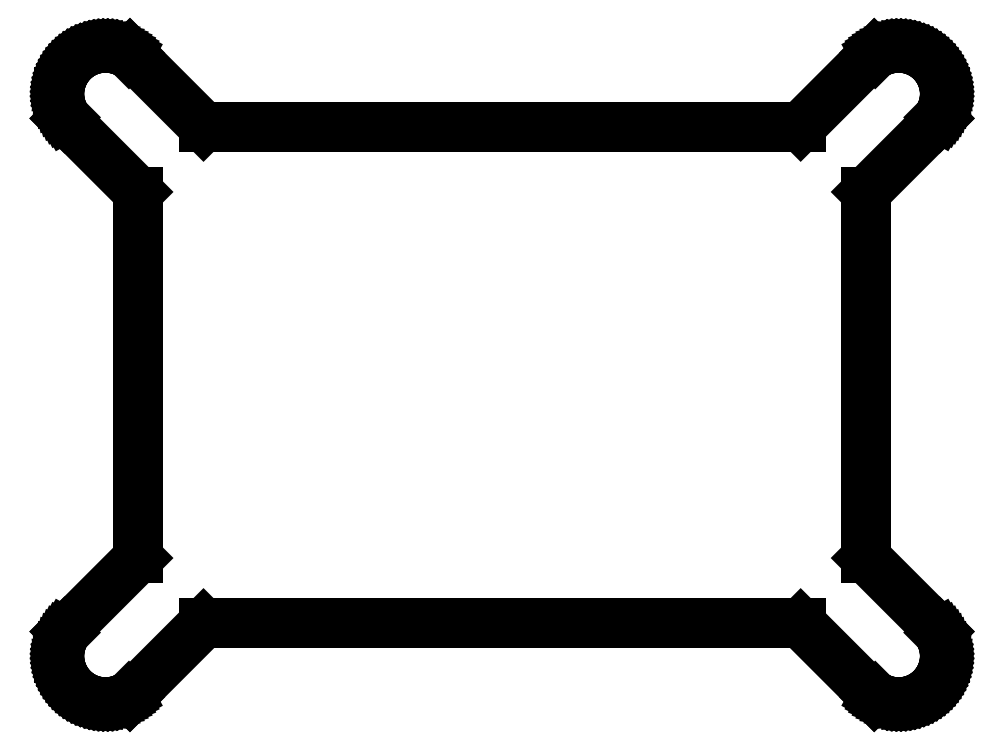
<metadata>
{"format":"dxf","ext":"dxf","renderer":"ezdxf+matplotlib","layout":"modelspace","background":"white","min_lineweight":24,"dpi":150}
</metadata>
<code>
0
SECTION
2
ENTITIES
0
LINE
8
0
10
-33.95
20
-28.31
11
-33.7
21
-28.28
0
LINE
8
0
10
-33.7
20
-28.28
11
-33.46
21
-28.23
0
LINE
8
0
10
-33.46
20
-28.23
11
-33.21
21
-28.17
0
LINE
8
0
10
-33.21
20
-28.17
11
-32.97
21
-28.09
0
LINE
8
0
10
-32.97
20
-28.09
11
-32.74
21
-28
0
LINE
8
0
10
-32.74
20
-28
11
-32.51
21
-27.89
0
LINE
8
0
10
-32.51
20
-27.89
11
-32.3
21
-27.77
0
LINE
8
0
10
-32.3
20
-27.77
11
-32.21
21
-27.86
0
LINE
8
0
10
-32.21
20
-27.86
11
-25.84
21
-21.5
0
LINE
8
0
10
-25.84
20
-21.5
11
25.84
21
-21.5
0
LINE
8
0
10
25.84
20
-21.5
11
32.21
21
-27.86
0
LINE
8
0
10
32.21
20
-27.86
11
32.3
21
-27.77
0
LINE
8
0
10
32.3
20
-27.77
11
32.51
21
-27.89
0
LINE
8
0
10
32.51
20
-27.89
11
32.74
21
-28
0
LINE
8
0
10
32.74
20
-28
11
32.97
21
-28.09
0
LINE
8
0
10
32.97
20
-28.09
11
33.21
21
-28.17
0
LINE
8
0
10
33.21
20
-28.17
11
33.46
21
-28.23
0
LINE
8
0
10
33.46
20
-28.23
11
33.7
21
-28.28
0
LINE
8
0
10
33.7
20
-28.28
11
33.95
21
-28.31
0
LINE
8
0
10
33.95
20
-28.31
11
34.2
21
-28.33
0
LINE
8
0
10
34.2
20
-28.33
11
34.45
21
-28.33
0
LINE
8
0
10
34.45
20
-28.33
11
34.7
21
-28.31
0
LINE
8
0
10
34.7
20
-28.31
11
34.95
21
-28.28
0
LINE
8
0
10
34.95
20
-28.28
11
35.2
21
-28.23
0
LINE
8
0
10
35.2
20
-28.23
11
35.44
21
-28.17
0
LINE
8
0
10
35.44
20
-28.17
11
35.68
21
-28.09
0
LINE
8
0
10
35.68
20
-28.09
11
35.92
21
-28
0
LINE
8
0
10
35.92
20
-28
11
36.14
21
-27.89
0
LINE
8
0
10
36.14
20
-27.89
11
36.36
21
-27.77
0
LINE
8
0
10
36.36
20
-27.77
11
36.58
21
-27.64
0
LINE
8
0
10
36.58
20
-27.64
11
36.78
21
-27.49
0
LINE
8
0
10
36.78
20
-27.49
11
36.97
21
-27.33
0
LINE
8
0
10
36.97
20
-27.33
11
37.16
21
-27.16
0
LINE
8
0
10
37.16
20
-27.16
11
37.33
21
-26.97
0
LINE
8
0
10
37.33
20
-26.97
11
37.49
21
-26.78
0
LINE
8
0
10
37.49
20
-26.78
11
37.64
21
-26.58
0
LINE
8
0
10
37.64
20
-26.58
11
37.77
21
-26.36
0
LINE
8
0
10
37.77
20
-26.36
11
37.89
21
-26.14
0
LINE
8
0
10
37.89
20
-26.14
11
38
21
-25.92
0
LINE
8
0
10
38
20
-25.92
11
38.09
21
-25.68
0
LINE
8
0
10
38.09
20
-25.68
11
38.17
21
-25.44
0
LINE
8
0
10
38.17
20
-25.44
11
38.23
21
-25.2
0
LINE
8
0
10
38.23
20
-25.2
11
38.28
21
-24.95
0
LINE
8
0
10
38.28
20
-24.95
11
38.31
21
-24.7
0
LINE
8
0
10
38.31
20
-24.7
11
38.33
21
-24.45
0
LINE
8
0
10
38.33
20
-24.45
11
38.33
21
-24.2
0
LINE
8
0
10
38.33
20
-24.2
11
38.31
21
-23.95
0
LINE
8
0
10
38.31
20
-23.95
11
38.28
21
-23.7
0
LINE
8
0
10
38.28
20
-23.7
11
38.23
21
-23.46
0
LINE
8
0
10
38.23
20
-23.46
11
38.17
21
-23.21
0
LINE
8
0
10
38.17
20
-23.21
11
38.09
21
-22.97
0
LINE
8
0
10
38.09
20
-22.97
11
38
21
-22.74
0
LINE
8
0
10
38
20
-22.74
11
37.89
21
-22.51
0
LINE
8
0
10
37.89
20
-22.51
11
37.77
21
-22.3
0
LINE
8
0
10
37.77
20
-22.3
11
37.86
21
-22.21
0
LINE
8
0
10
37.86
20
-22.21
11
31.5
21
-15.84
0
LINE
8
0
10
31.5
20
-15.84
11
31.5
21
15.84
0
LINE
8
0
10
31.5
20
15.84
11
37.86
21
22.21
0
LINE
8
0
10
37.86
20
22.21
11
37.77
21
22.3
0
LINE
8
0
10
37.77
20
22.3
11
37.89
21
22.51
0
LINE
8
0
10
37.89
20
22.51
11
38
21
22.74
0
LINE
8
0
10
38
20
22.74
11
38.09
21
22.97
0
LINE
8
0
10
38.09
20
22.97
11
38.17
21
23.21
0
LINE
8
0
10
38.17
20
23.21
11
38.23
21
23.46
0
LINE
8
0
10
38.23
20
23.46
11
38.28
21
23.7
0
LINE
8
0
10
38.28
20
23.7
11
38.31
21
23.95
0
LINE
8
0
10
38.31
20
23.95
11
38.33
21
24.2
0
LINE
8
0
10
38.33
20
24.2
11
38.33
21
24.45
0
LINE
8
0
10
38.33
20
24.45
11
38.31
21
24.7
0
LINE
8
0
10
38.31
20
24.7
11
38.28
21
24.95
0
LINE
8
0
10
38.28
20
24.95
11
38.23
21
25.2
0
LINE
8
0
10
38.23
20
25.2
11
38.17
21
25.44
0
LINE
8
0
10
38.17
20
25.44
11
38.09
21
25.68
0
LINE
8
0
10
38.09
20
25.68
11
38
21
25.92
0
LINE
8
0
10
38
20
25.92
11
37.89
21
26.14
0
LINE
8
0
10
37.89
20
26.14
11
37.77
21
26.36
0
LINE
8
0
10
37.77
20
26.36
11
37.64
21
26.58
0
LINE
8
0
10
37.64
20
26.58
11
37.49
21
26.78
0
LINE
8
0
10
37.49
20
26.78
11
37.33
21
26.97
0
LINE
8
0
10
37.33
20
26.97
11
37.16
21
27.16
0
LINE
8
0
10
37.16
20
27.16
11
36.97
21
27.33
0
LINE
8
0
10
36.97
20
27.33
11
36.78
21
27.49
0
LINE
8
0
10
36.78
20
27.49
11
36.58
21
27.64
0
LINE
8
0
10
36.58
20
27.64
11
36.36
21
27.77
0
LINE
8
0
10
36.36
20
27.77
11
36.14
21
27.89
0
LINE
8
0
10
36.14
20
27.89
11
35.92
21
28
0
LINE
8
0
10
35.92
20
28
11
35.68
21
28.09
0
LINE
8
0
10
35.68
20
28.09
11
35.44
21
28.17
0
LINE
8
0
10
35.44
20
28.17
11
35.2
21
28.23
0
LINE
8
0
10
35.2
20
28.23
11
34.95
21
28.28
0
LINE
8
0
10
34.95
20
28.28
11
34.7
21
28.31
0
LINE
8
0
10
34.7
20
28.31
11
34.45
21
28.33
0
LINE
8
0
10
34.45
20
28.33
11
34.2
21
28.33
0
LINE
8
0
10
34.2
20
28.33
11
33.95
21
28.31
0
LINE
8
0
10
33.95
20
28.31
11
33.7
21
28.28
0
LINE
8
0
10
33.7
20
28.28
11
33.46
21
28.23
0
LINE
8
0
10
33.46
20
28.23
11
33.21
21
28.17
0
LINE
8
0
10
33.21
20
28.17
11
32.97
21
28.09
0
LINE
8
0
10
32.97
20
28.09
11
32.74
21
28
0
LINE
8
0
10
32.74
20
28
11
32.51
21
27.89
0
LINE
8
0
10
32.51
20
27.89
11
32.3
21
27.77
0
LINE
8
0
10
32.3
20
27.77
11
32.21
21
27.86
0
LINE
8
0
10
32.21
20
27.86
11
25.84
21
21.5
0
LINE
8
0
10
25.84
20
21.5
11
-25.84
21
21.5
0
LINE
8
0
10
-25.84
20
21.5
11
-32.21
21
27.86
0
LINE
8
0
10
-32.21
20
27.86
11
-32.3
21
27.77
0
LINE
8
0
10
-32.3
20
27.77
11
-32.51
21
27.89
0
LINE
8
0
10
-32.51
20
27.89
11
-32.74
21
28
0
LINE
8
0
10
-32.74
20
28
11
-32.97
21
28.09
0
LINE
8
0
10
-32.97
20
28.09
11
-33.21
21
28.17
0
LINE
8
0
10
-33.21
20
28.17
11
-33.46
21
28.23
0
LINE
8
0
10
-33.46
20
28.23
11
-33.7
21
28.28
0
LINE
8
0
10
-33.7
20
28.28
11
-33.95
21
28.31
0
LINE
8
0
10
-33.95
20
28.31
11
-34.2
21
28.33
0
LINE
8
0
10
-34.2
20
28.33
11
-34.45
21
28.33
0
LINE
8
0
10
-34.45
20
28.33
11
-34.7
21
28.31
0
LINE
8
0
10
-34.7
20
28.31
11
-34.95
21
28.28
0
LINE
8
0
10
-34.95
20
28.28
11
-35.2
21
28.23
0
LINE
8
0
10
-35.2
20
28.23
11
-35.44
21
28.17
0
LINE
8
0
10
-35.44
20
28.17
11
-35.68
21
28.09
0
LINE
8
0
10
-35.68
20
28.09
11
-35.92
21
28
0
LINE
8
0
10
-35.92
20
28
11
-36.14
21
27.89
0
LINE
8
0
10
-36.14
20
27.89
11
-36.36
21
27.77
0
LINE
8
0
10
-36.36
20
27.77
11
-36.58
21
27.64
0
LINE
8
0
10
-36.58
20
27.64
11
-36.78
21
27.49
0
LINE
8
0
10
-36.78
20
27.49
11
-36.97
21
27.33
0
LINE
8
0
10
-36.97
20
27.33
11
-37.16
21
27.16
0
LINE
8
0
10
-37.16
20
27.16
11
-37.33
21
26.97
0
LINE
8
0
10
-37.33
20
26.97
11
-37.49
21
26.78
0
LINE
8
0
10
-37.49
20
26.78
11
-37.64
21
26.58
0
LINE
8
0
10
-37.64
20
26.58
11
-37.77
21
26.36
0
LINE
8
0
10
-37.77
20
26.36
11
-37.89
21
26.14
0
LINE
8
0
10
-37.89
20
26.14
11
-38
21
25.92
0
LINE
8
0
10
-38
20
25.92
11
-38.09
21
25.68
0
LINE
8
0
10
-38.09
20
25.68
11
-38.17
21
25.44
0
LINE
8
0
10
-38.17
20
25.44
11
-38.23
21
25.2
0
LINE
8
0
10
-38.23
20
25.2
11
-38.28
21
24.95
0
LINE
8
0
10
-38.28
20
24.95
11
-38.31
21
24.7
0
LINE
8
0
10
-38.31
20
24.7
11
-38.33
21
24.45
0
LINE
8
0
10
-38.33
20
24.45
11
-38.33
21
24.2
0
LINE
8
0
10
-38.33
20
24.2
11
-38.31
21
23.95
0
LINE
8
0
10
-38.31
20
23.95
11
-38.28
21
23.7
0
LINE
8
0
10
-38.28
20
23.7
11
-38.23
21
23.46
0
LINE
8
0
10
-38.23
20
23.46
11
-38.17
21
23.21
0
LINE
8
0
10
-38.17
20
23.21
11
-38.09
21
22.97
0
LINE
8
0
10
-38.09
20
22.97
11
-38
21
22.74
0
LINE
8
0
10
-38
20
22.74
11
-37.89
21
22.51
0
LINE
8
0
10
-37.89
20
22.51
11
-37.77
21
22.3
0
LINE
8
0
10
-37.77
20
22.3
11
-37.86
21
22.21
0
LINE
8
0
10
-37.86
20
22.21
11
-31.5
21
15.84
0
LINE
8
0
10
-31.5
20
15.84
11
-31.5
21
-15.84
0
LINE
8
0
10
-31.5
20
-15.84
11
-37.86
21
-22.21
0
LINE
8
0
10
-37.86
20
-22.21
11
-37.77
21
-22.3
0
LINE
8
0
10
-37.77
20
-22.3
11
-37.89
21
-22.51
0
LINE
8
0
10
-37.89
20
-22.51
11
-38
21
-22.74
0
LINE
8
0
10
-38
20
-22.74
11
-38.09
21
-22.97
0
LINE
8
0
10
-38.09
20
-22.97
11
-38.17
21
-23.21
0
LINE
8
0
10
-38.17
20
-23.21
11
-38.23
21
-23.46
0
LINE
8
0
10
-38.23
20
-23.46
11
-38.28
21
-23.7
0
LINE
8
0
10
-38.28
20
-23.7
11
-38.31
21
-23.95
0
LINE
8
0
10
-38.31
20
-23.95
11
-38.33
21
-24.2
0
LINE
8
0
10
-38.33
20
-24.2
11
-38.33
21
-24.45
0
LINE
8
0
10
-38.33
20
-24.45
11
-38.31
21
-24.7
0
LINE
8
0
10
-38.31
20
-24.7
11
-38.28
21
-24.95
0
LINE
8
0
10
-38.28
20
-24.95
11
-38.23
21
-25.2
0
LINE
8
0
10
-38.23
20
-25.2
11
-38.17
21
-25.44
0
LINE
8
0
10
-38.17
20
-25.44
11
-38.09
21
-25.68
0
LINE
8
0
10
-38.09
20
-25.68
11
-38
21
-25.92
0
LINE
8
0
10
-38
20
-25.92
11
-37.89
21
-26.14
0
LINE
8
0
10
-37.89
20
-26.14
11
-37.77
21
-26.36
0
LINE
8
0
10
-37.77
20
-26.36
11
-37.64
21
-26.58
0
LINE
8
0
10
-37.64
20
-26.58
11
-37.49
21
-26.78
0
LINE
8
0
10
-37.49
20
-26.78
11
-37.33
21
-26.97
0
LINE
8
0
10
-37.33
20
-26.97
11
-37.16
21
-27.16
0
LINE
8
0
10
-37.16
20
-27.16
11
-36.97
21
-27.33
0
LINE
8
0
10
-36.97
20
-27.33
11
-36.78
21
-27.49
0
LINE
8
0
10
-36.78
20
-27.49
11
-36.58
21
-27.64
0
LINE
8
0
10
-36.58
20
-27.64
11
-36.36
21
-27.77
0
LINE
8
0
10
-36.36
20
-27.77
11
-36.14
21
-27.89
0
LINE
8
0
10
-36.14
20
-27.89
11
-35.92
21
-28
0
LINE
8
0
10
-35.92
20
-28
11
-35.68
21
-28.09
0
LINE
8
0
10
-35.68
20
-28.09
11
-35.44
21
-28.17
0
LINE
8
0
10
-35.44
20
-28.17
11
-35.2
21
-28.23
0
LINE
8
0
10
-35.2
20
-28.23
11
-34.95
21
-28.28
0
LINE
8
0
10
-34.95
20
-28.28
11
-34.7
21
-28.31
0
LINE
8
0
10
-34.7
20
-28.31
11
-34.45
21
-28.33
0
LINE
8
0
10
-34.45
20
-28.33
11
-34.2
21
-28.33
0
LINE
8
0
10
-34.2
20
-28.33
11
-33.95
21
-28.31
0
ENDSEC
0
EOF

</code>
